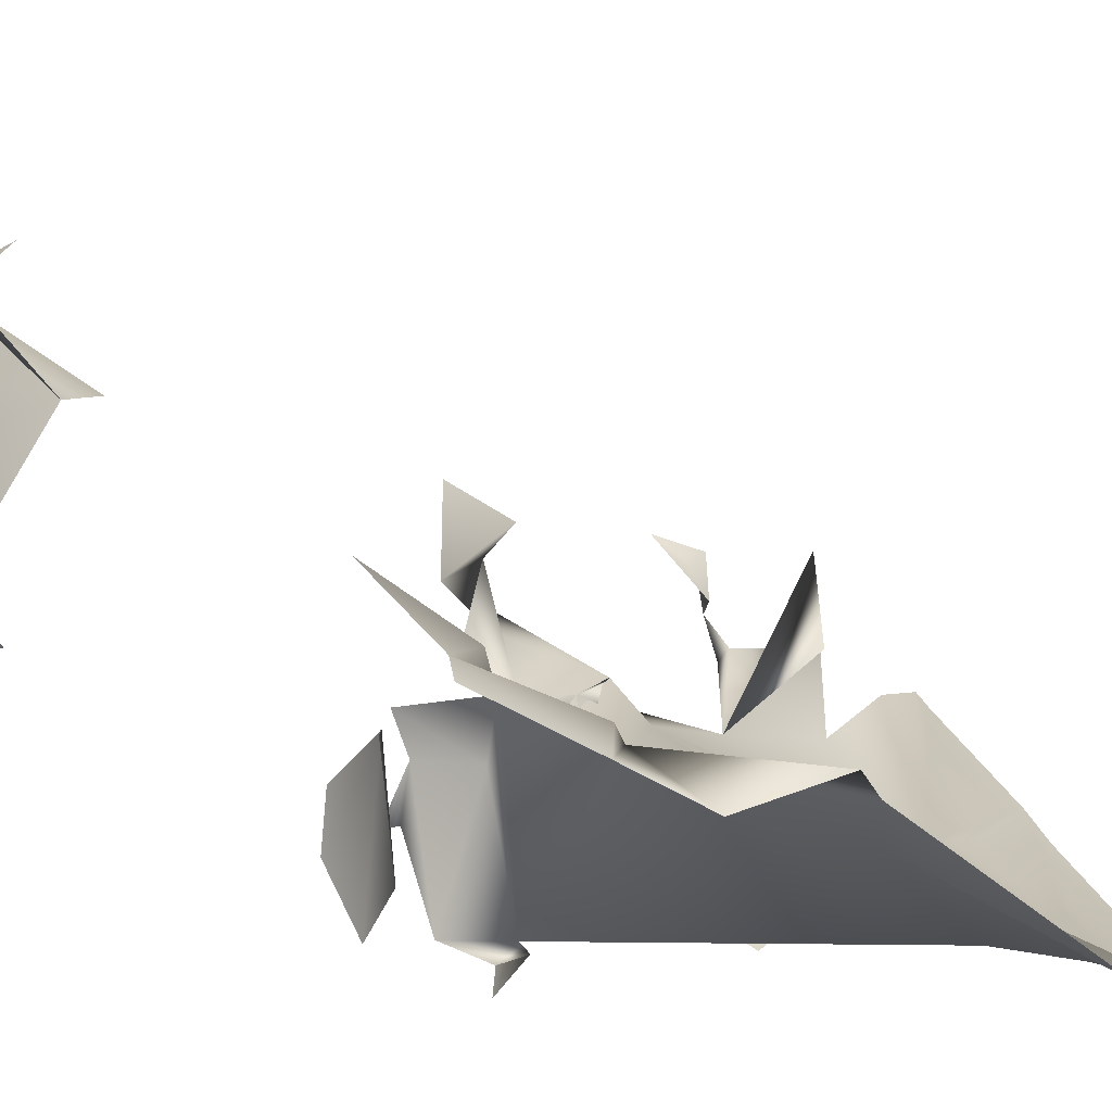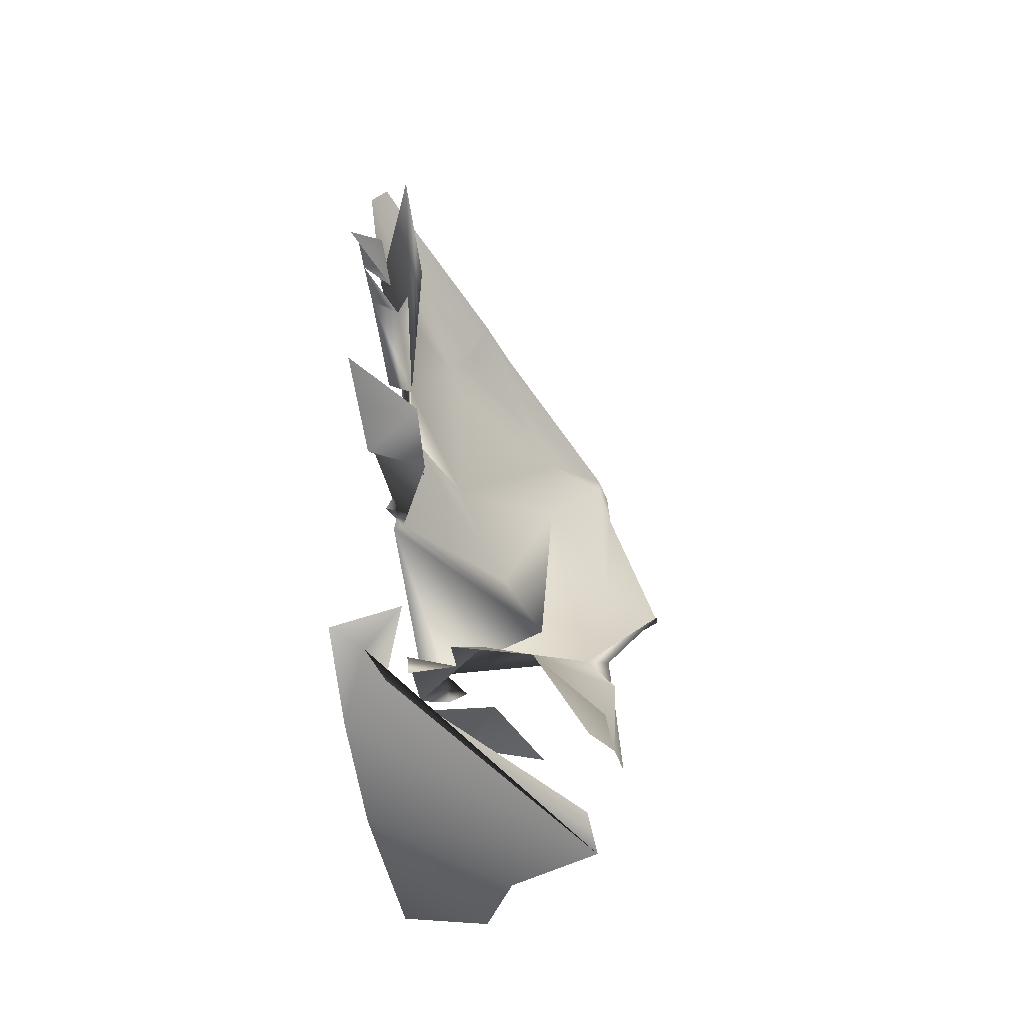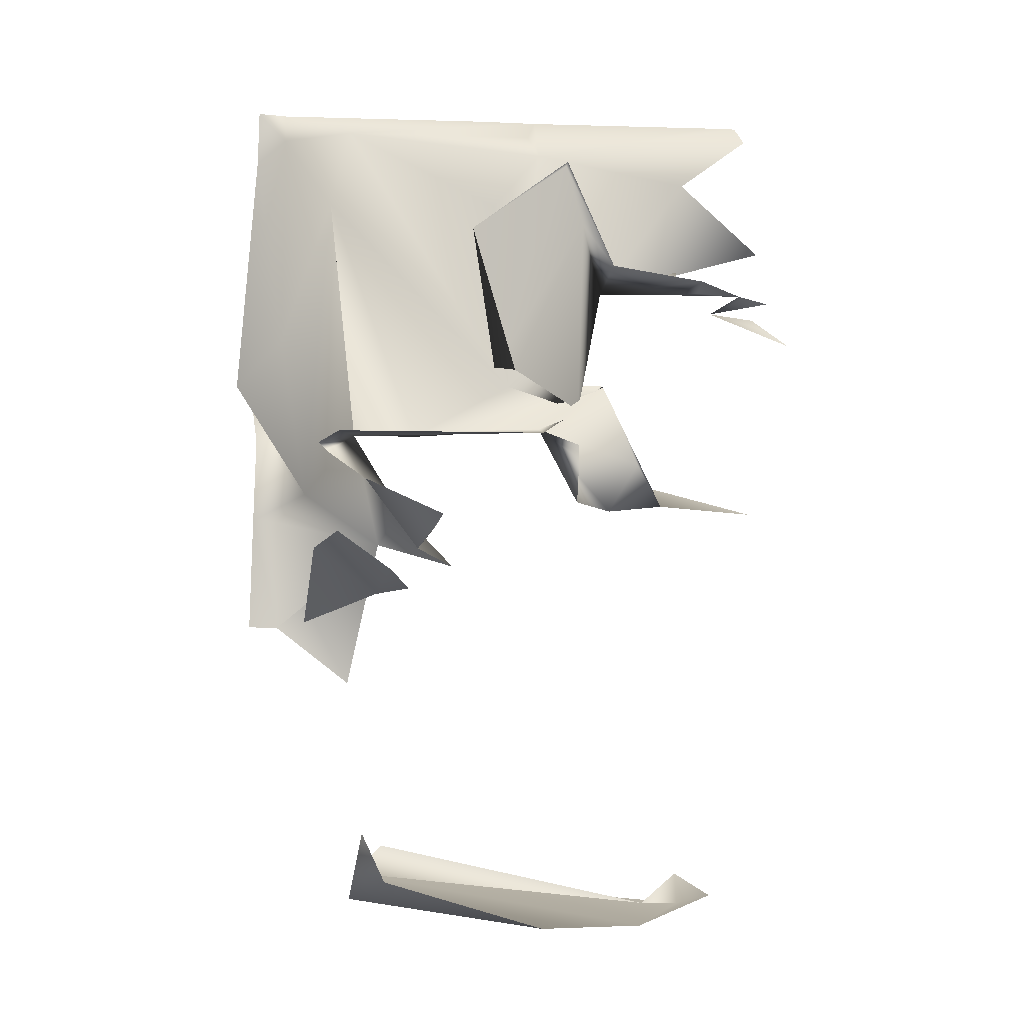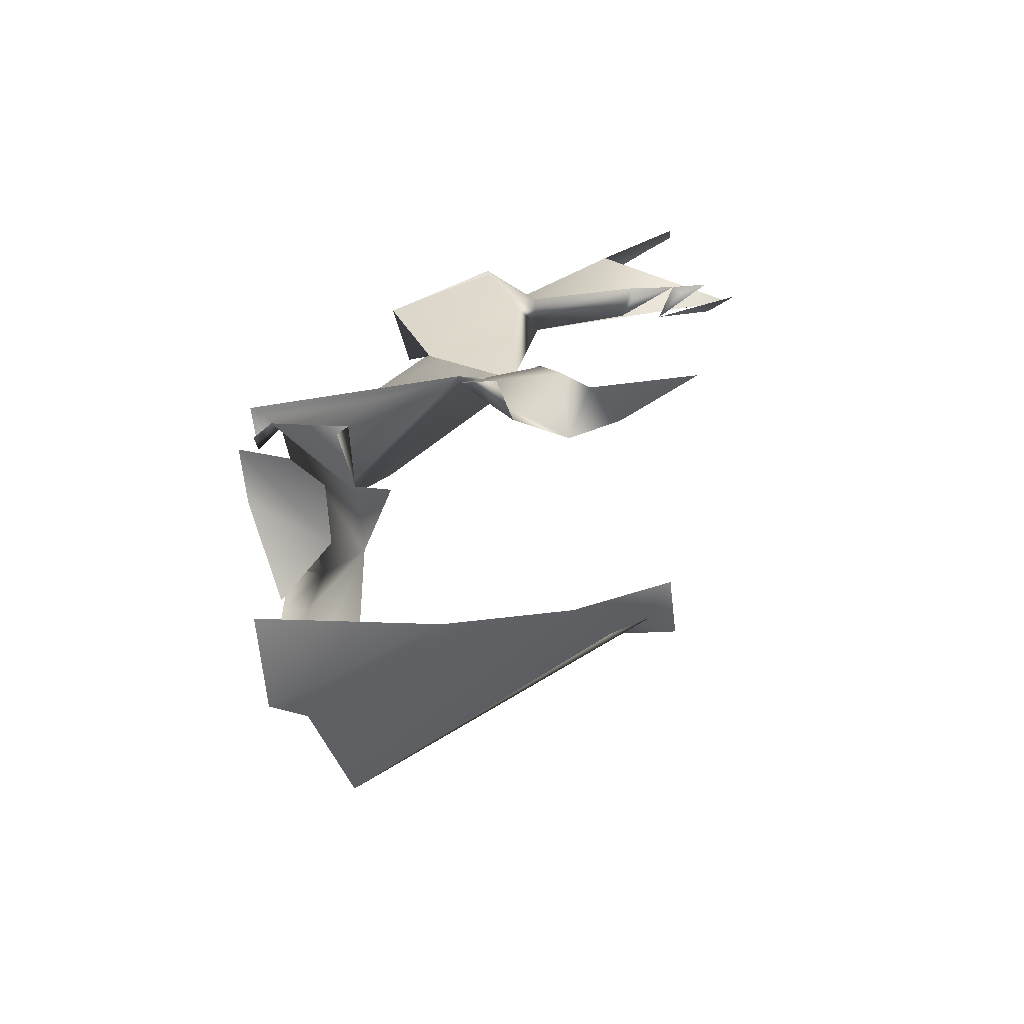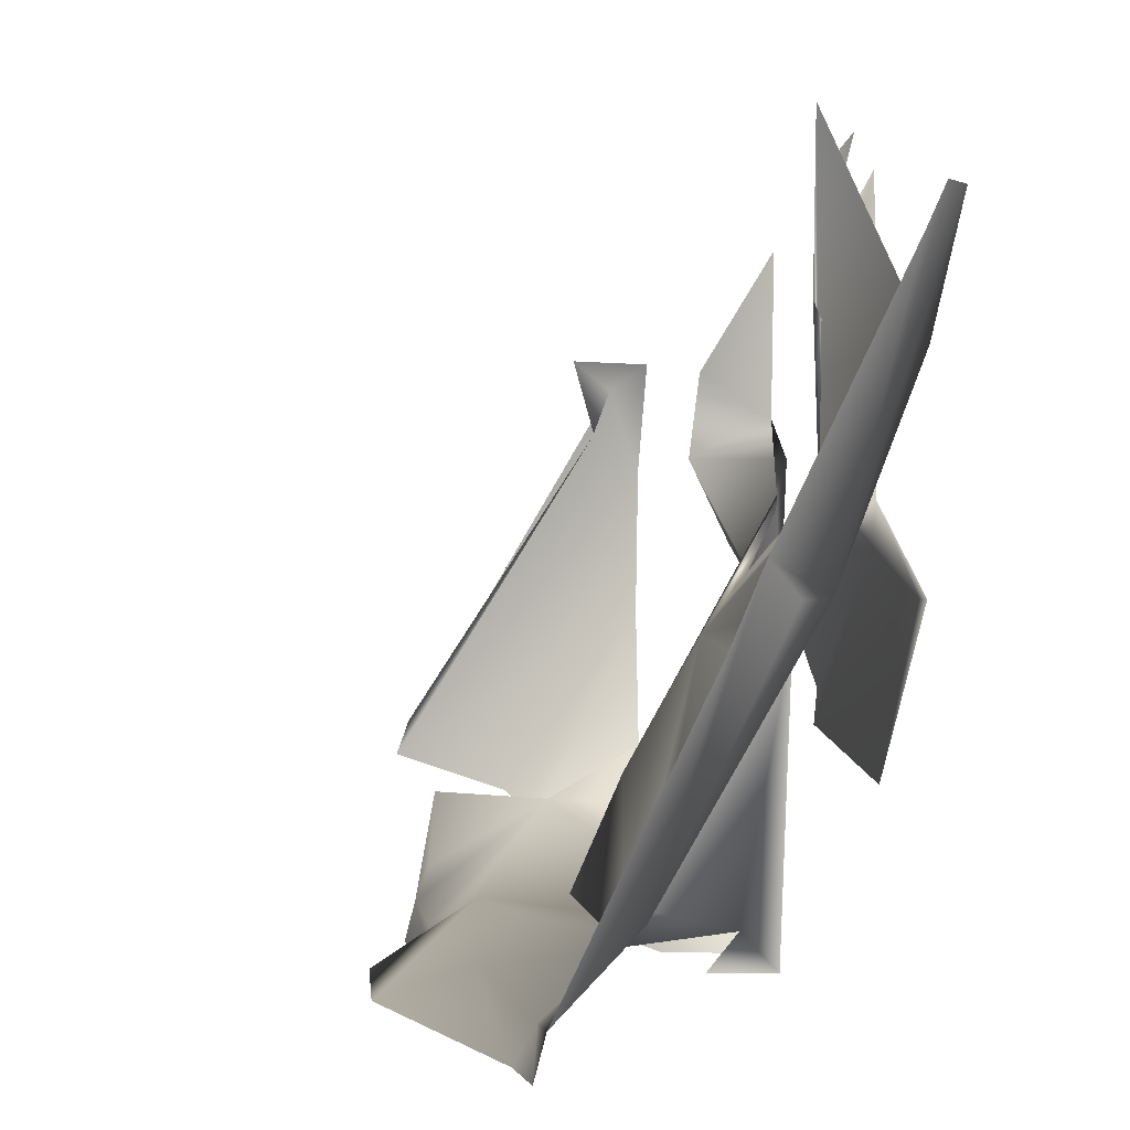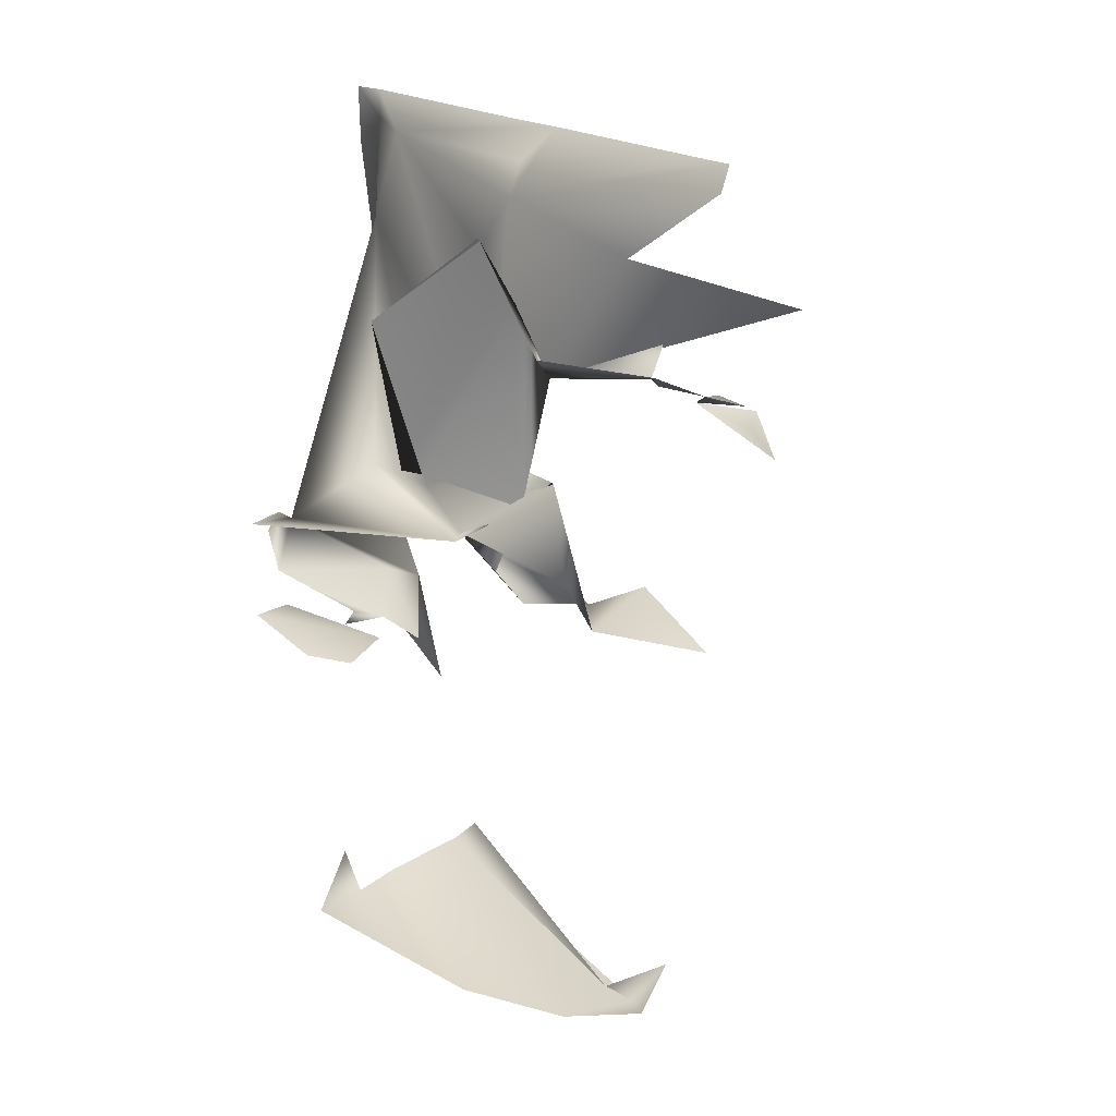
<metadata>
{"format":"obj","ext":"obj","renderer":"f3d","projection":"perspective","resolution":1024,"background":"white","views":[{"elev":-47.2,"azim":56.4,"up":"+Z"},{"elev":-58.2,"azim":7.1,"up":"+Y"},{"elev":-8.5,"azim":-119.8,"up":"+Y"},{"elev":-60.9,"azim":-83.6,"up":"+Y"},{"elev":1.0,"azim":169.6,"up":"+Z"},{"elev":21.6,"azim":-66.0,"up":"+Y"}]}
</metadata>
<code>
o Object.1
v 2.037 -0.3897 -0.5265
v 2.023 -0.3499 -0.4866
v 2.023 -0.3099 -0.4864
v 2.034 -0.3097 -0.5262
v 1.699 -0.5519 -0.3302
v 1.933 -0.4705 -0.4485
v 1.94 -0.3506 -0.4154
v 1.733 -0.5932 0.04777
v 1.708 -0.5934 0.06735
v 1.692 -0.5785 0.06716
v 1.695 -0.5754 -0.09281
v 1.718 -0.5126 -0.1322
v 1.772 -0.4931 0.06881
v 1.692 -0.4333 0.03022
v 1.697 -0.4329 -0.09222
v 1.695 -0.4329 -0.09476
v 1.701 -0.4325 -0.1722
v 1.696 -0.4276 -0.1722
v 1.783 -0.3922 -0.1706
v 1.818 -0.352 -0.1699
v 1.855 -0.312 -0.1366
v 1.886 -0.3116 -0.2086
v 1.817 -0.4718 -0.2304
v 1.704 -0.5942 0.2673
v 1.689 -0.5942 0.2521
v 1.704 -0.5937 0.1473
v 1.691 -0.5937 0.1346
v 1.769 -0.4938 0.2288
v 1.691 -0.4488 0.1476
v 1.715 -0.3137 0.1486
v 1.69 -0.3438 0.148
v 1.733 -0.3135 0.1089
v 2.083 -0.7895 -0.5273
v 2.103 -0.7495 -0.5018
v 2.103 -0.7294 -0.5267
v 2.022 -0.6699 -0.4878
v 1.744 -0.8885 -0.5333
v 1.774 -0.8709 -0.5327
v 1.983 -0.9102 -0.4619
v 1.743 -0.8636 -0.4932
v 1.704 -0.8662 -0.5339
v 1.86 -0.8312 -0.3411
v 1.91 -0.8306 -0.4503
v 1.699 -0.7522 -0.261
v 1.702 -0.7521 -0.2934
v 2.013 -0.8298 -0.5286
v 1.696 -0.873 -0.05394
v 1.697 -0.8726 -0.1539
v 1.698 -0.9126 -0.1741
v 1.775 -0.893 0.0273
v 1.774 -0.8931 0.0673
v 1.793 -0.9126 -0.05247
v 1.816 -0.8925 -0.05202
v 1.817 -0.9123 -0.1121
v 1.734 -0.8333 0.05686
v 1.734 -0.8607 0.02676
v 1.697 -0.8328 -0.1188
v 1.713 -0.8323 -0.2135
v 1.698 -0.8399 -0.2138
v 1.734 -0.7925 -0.133
v 1.805 -0.7519 -0.2117
v 1.736 -0.7527 -0.08782
v 1.736 -0.7502 -0.0928
v 1.699 -0.9123 -0.2466
v 1.735 -0.6102 -0.09227
v 1.732 -0.9137 0.1665
v 1.732 -0.8938 0.1866
v 1.707 -0.8337 0.1464
v 1.732 -0.8337 0.1693
v 1.733 -0.8335 0.1269
v 1.705 -0.7937 0.1465
v 1.711 -0.6339 0.1873
v 1.69 -0.6616 0.2268
v 1.73 -0.6564 0.2275
v 1.691 -0.5989 0.1871
v 1.731 -0.6163 0.1877
v 1.732 -0.616 0.1077
v 2.025 -1.11 -0.5295
v 2.023 -0.9499 -0.4889
v 1.828 -1.152 -0.2928
v 1.861 -1.131 -0.2922
v 1.896 -1.151 -0.2917
v 1.9 -1.126 -0.2516
v 1.918 -1.151 -0.2914
v 1.944 -1.15 -0.4685
v 1.944 -1.133 -0.4909
v 1.904 -1.11 -0.494
v 1.9 -1.071 -0.2513
v 1.941 -1.071 -0.3182
v 1.703 -1.072 -0.4296
v 1.703 -1.051 -0.4546
v 1.742 -1.071 -0.4065
v 1.781 -1.032 -0.3182
v 1.838 -1.071 -0.4124
v 1.704 -1.004 -0.5344
v 1.782 -1.009 -0.3731
v 1.784 -1.018 -0.5331
v 1.902 -0.9909 -0.3785
v 1.701 -0.9693 -0.3743
v 1.702 -0.9917 -0.3893
v 1.822 -0.9512 -0.3822
v 1.983 -1.191 -0.388
v 1.984 -1.19 -0.4454
v 2.014 -1.11 -0.4896
v 2.006 -1.07 -0.4496
v 2.019 -0.9498 -0.5289
v 1.703 -0.9288 -0.4941
v 1.844 -1.232 -0.1329
v 1.859 -1.222 -0.1726
v 1.887 -1.192 -0.172
v 1.892 -1.152 -0.2118
v 1.922 -1.191 -0.2114
v 1.939 -1.172 -0.1711
v 1.9 -1.151 -0.2342
v 1.695 -0.9332 -0.01417
v 1.737 -0.93 -0.1335
v 1.776 -0.9327 -0.05284
v 1.693 -0.9338 0.1458
v 1.71 -1.471 -0.4561
v 1.825 -1.498 -0.4543
v 1.864 -1.471 -0.4135
v 1.904 -1.458 -0.4128
v 1.942 -1.466 -0.2522
v 1.978 -1.431 -0.3315
v 1.967 -1.431 -0.2916
v 1.983 -1.431 -0.3364
v 1.984 -1.438 -0.4114
v 1.785 -1.409 -0.4546
v 1.986 -1.471 -0.3715
v 1.737 -1.513 0.03429
v 1.699 -1.541 -0.05647
v 1.701 -1.54 -0.2164
v 1.755 -1.513 -0.01542
v 1.696 -1.501 0.06366
v 1.786 -1.473 0.06526
v 1.848 -1.472 -0.05372
v 1.696 -1.514 0.08861
v 1.696 -1.534 0.1035
f 1 35 36
f 1 36 2
f 4 1 2
f 4 2 3
f 17 5 18
f 7 2 6
f 7 6 61
f 7 3 2
f 8 65 10
f 10 9 8
f 10 65 11
f 8 13 65
f 11 65 12
f 28 65 13
f 14 65 28
f 65 14 19
f 11 12 17
f 19 14 31
f 18 11 17
f 7 19 20
f 21 20 19
f 7 20 21
f 22 7 21
f 19 7 23
f 3 7 22
f 26 27 75
f 32 19 30
f 30 19 31
f 10 27 9
f 32 21 19
f 40 37 38
f 43 40 59
f 40 41 59
f 40 38 41
f 42 6 43
f 40 43 6
f 6 39 40
f 44 5 45
f 42 61 6
f 106 79 39
f 46 106 39
f 39 6 36
f 34 46 39
f 35 34 39
f 35 39 36
f 5 17 45
f 6 2 36
f 117 58 116
f 116 58 48
f 47 58 117
f 58 47 62
f 59 60 58
f 58 60 48
f 42 58 62
f 60 44 12
f 62 60 63
f 60 61 63
f 65 61 60
f 65 60 12
f 62 63 61
f 62 61 42
f 59 58 43
f 58 42 43
f 12 44 45
f 12 45 17
f 8 9 27
f 65 19 61
f 19 23 61
f 7 61 23
f 72 77 73
f 76 72 73
f 72 76 77
f 26 75 77
f 77 27 26
f 91 92 94
f 94 87 97
f 94 95 91
f 97 95 94
f 107 101 96
f 96 99 107
f 96 100 99
f 101 93 96
f 101 98 93
f 102 98 105
f 104 102 105
f 104 105 98
f 98 79 104
f 104 79 106
f 104 106 78
f 40 101 107
f 37 40 107
f 101 40 98
f 39 98 40
f 79 98 39
f 62 47 115
f 47 117 115
f 118 115 50
f 115 117 50
f 129 121 132
f 132 121 120
f 132 120 119
f 119 120 128
f 130 131 134
f 130 129 131
f 129 132 131
f 129 133 124
f 130 133 129
f 133 130 135
f 130 134 135

</code>
